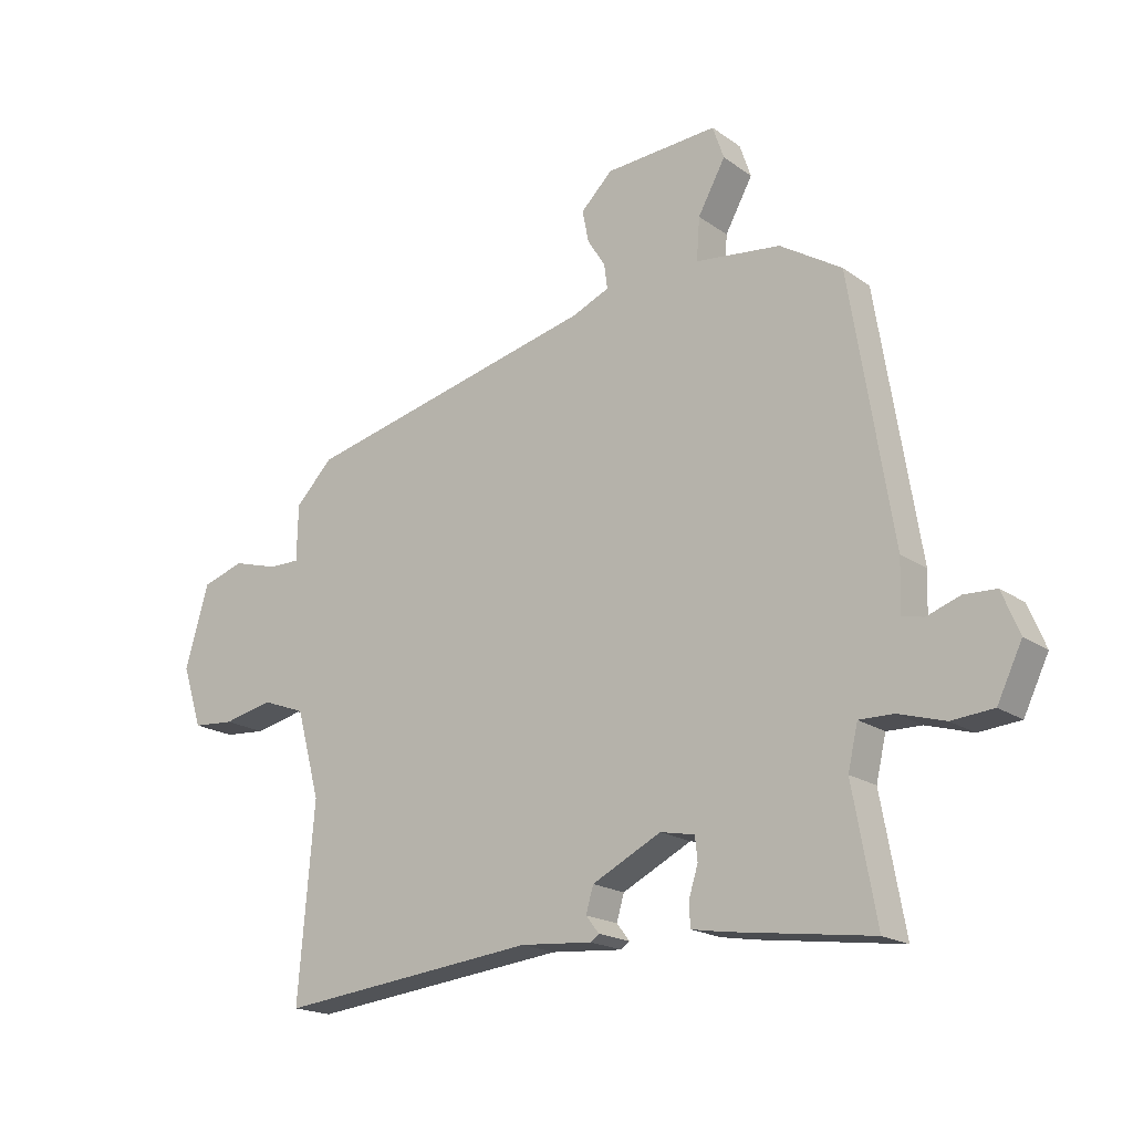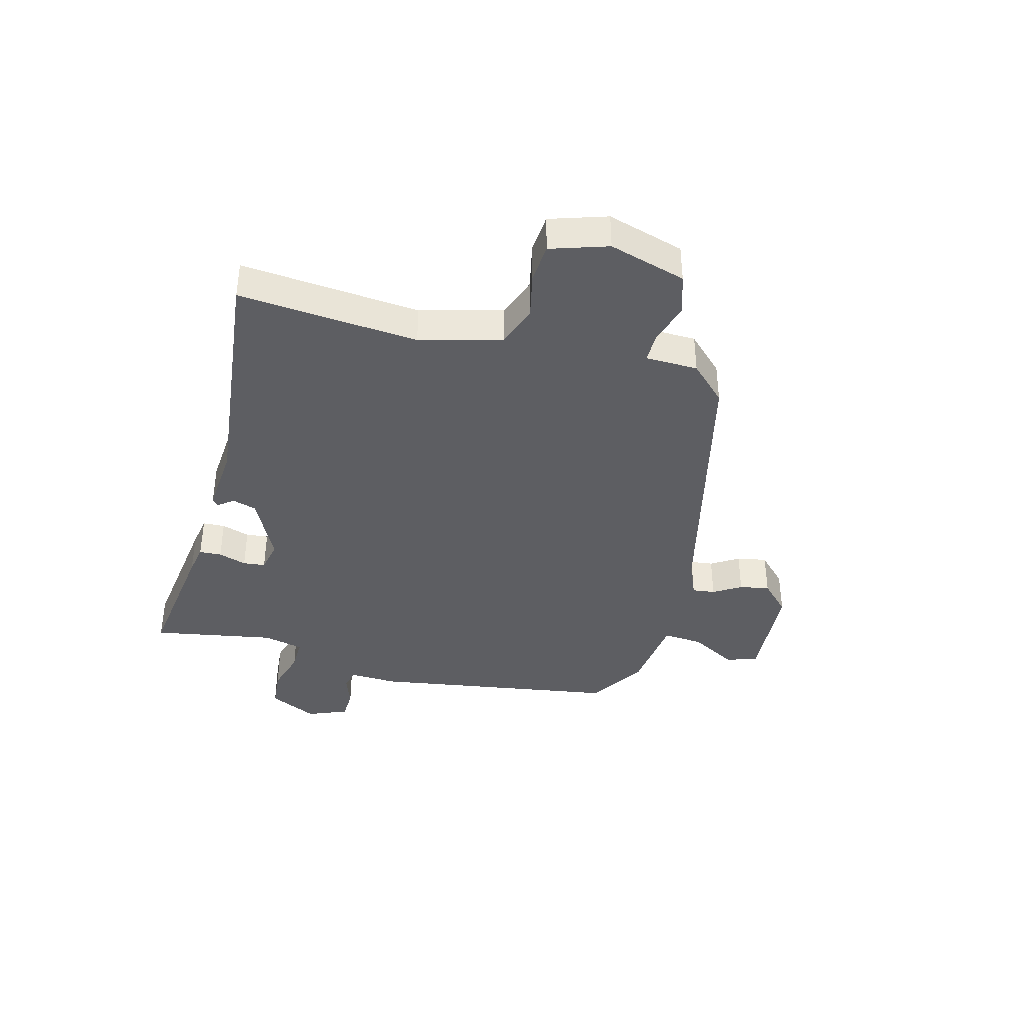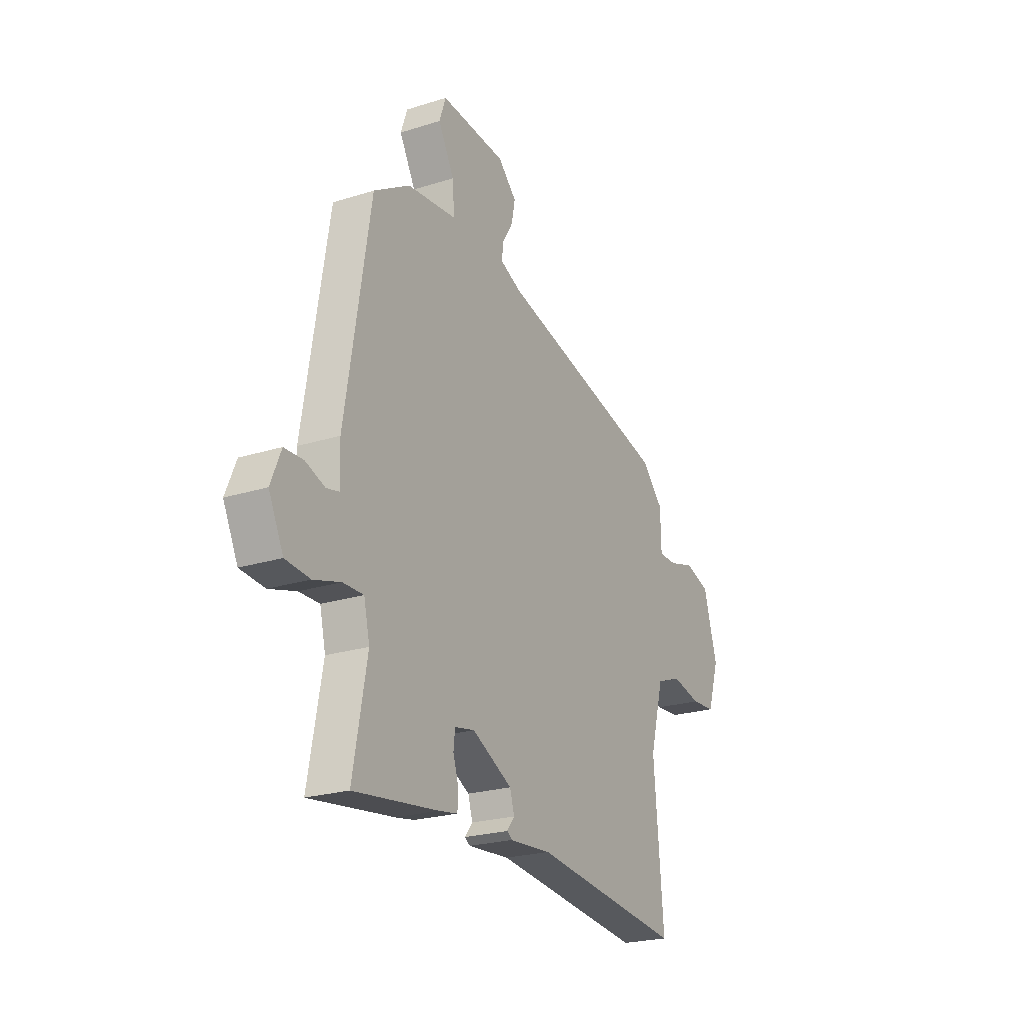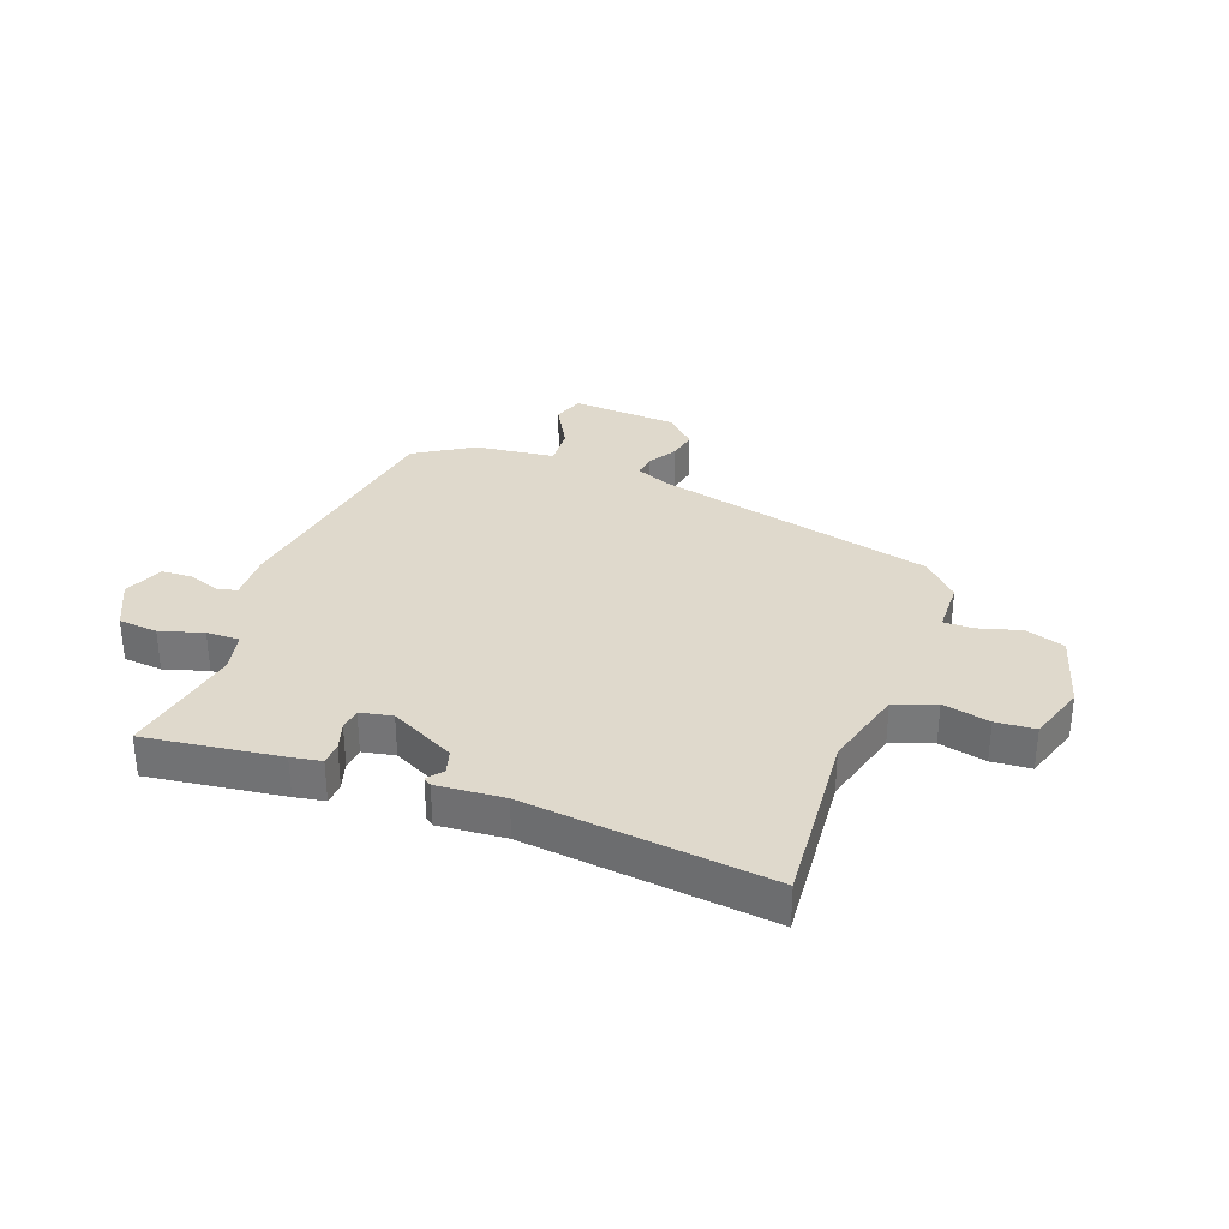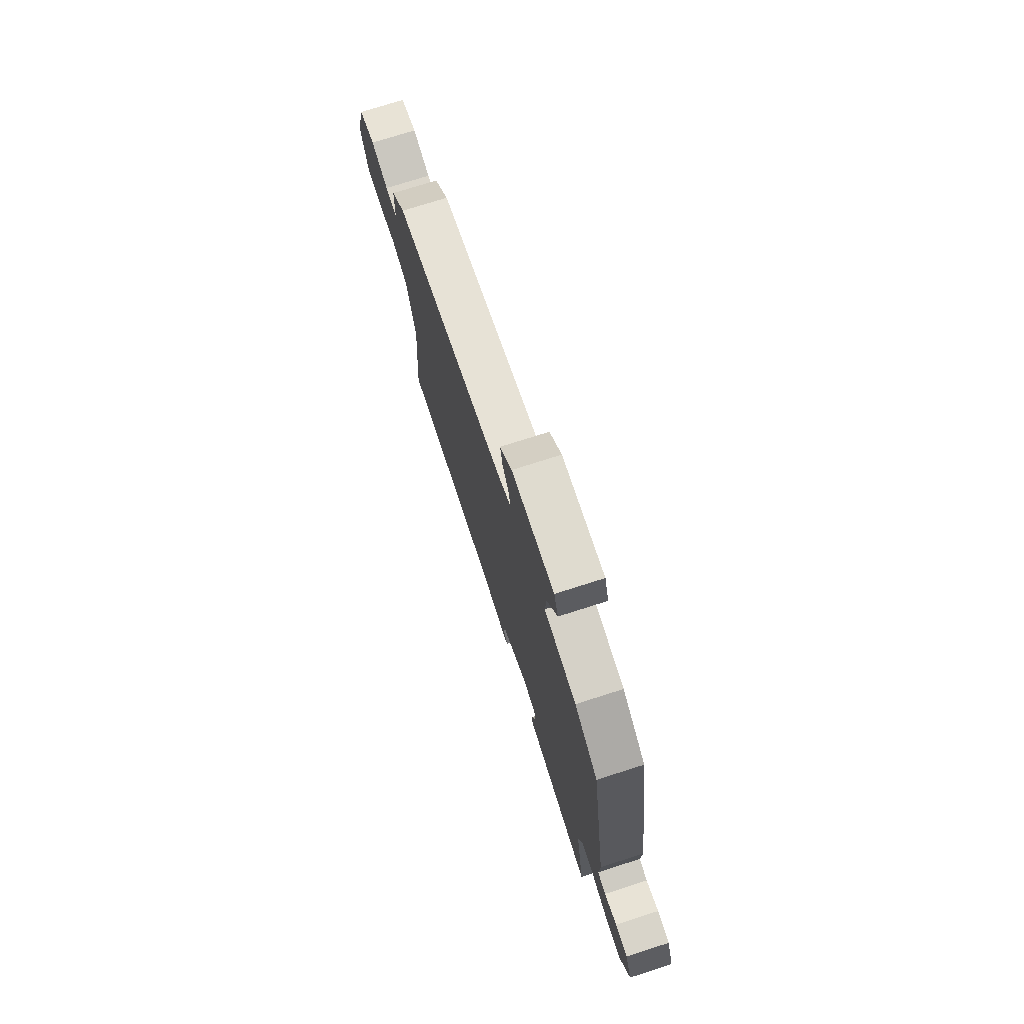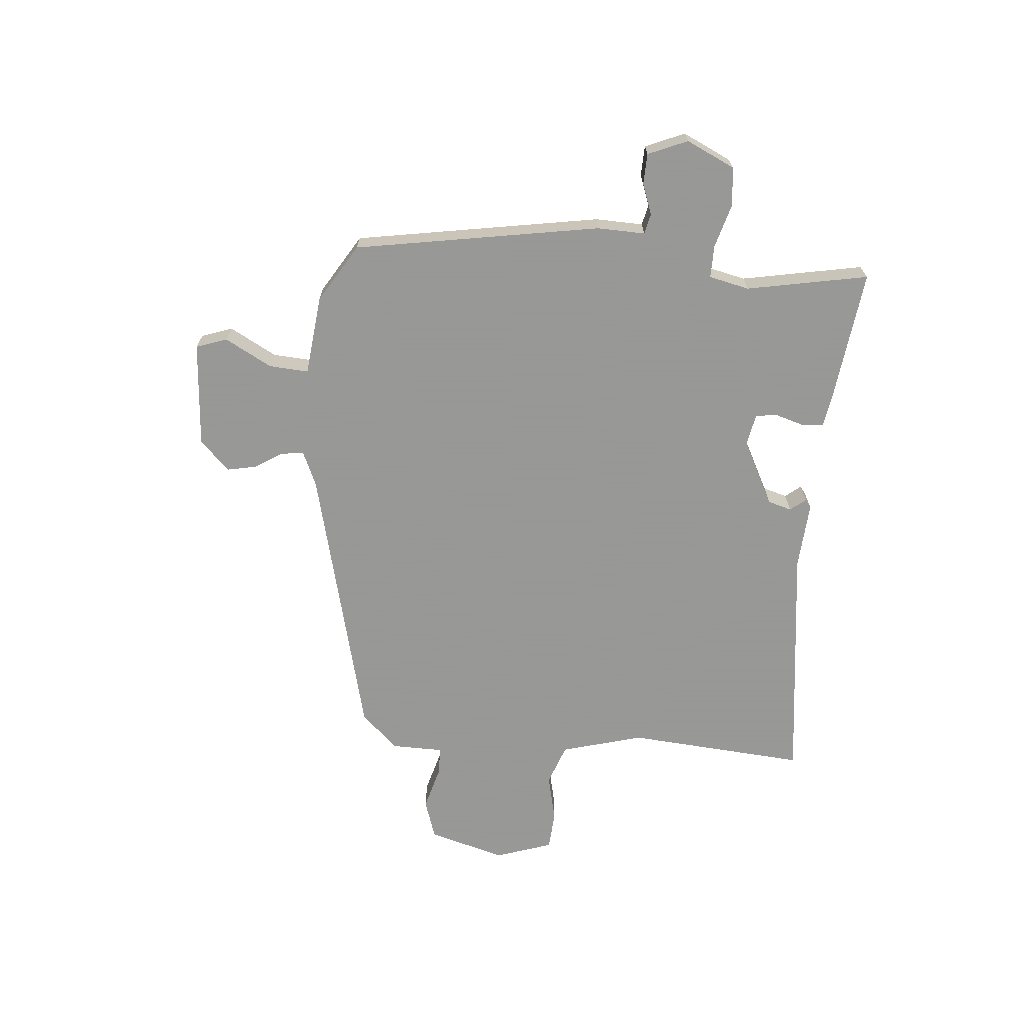
<metadata>
{"format":"obj","ext":"obj","renderer":"f3d","projection":"perspective","resolution":1024,"background":"white","views":[{"elev":-18.7,"azim":37.2,"up":"+Z"},{"elev":-39.2,"azim":-105.0,"up":"+Y"},{"elev":-23.3,"azim":118.0,"up":"+Z"},{"elev":32.3,"azim":-159.7,"up":"+Y"},{"elev":73.6,"azim":72.2,"up":"+Z"},{"elev":-68.4,"azim":85.5,"up":"+Y"}]}
</metadata>
<code>
v -0.487 0.07 -0.5
v -0.461 0.07 -0.192
v -0.499 0.07 -0.052
v -0.569 0.07 -0.026
v -0.649 0.07 -0.044
v -0.716 0.07 -0.039
v -0.748 0.07 0.059
v -0.71 0.07 0.191
v -0.642 0.07 0.213
v -0.569 0.07 0.192
v -0.519 0.07 0.192
v -0.517 0.07 0.282
v -0.457 0.07 0.344
v 0.019 0.07 0.458
v 0.079 0.07 0.484
v 0.074 0.07 0.523
v 0.045 0.07 0.57
v 0.035 0.07 0.621
v 0.086 0.07 0.671
v 0.267 0.07 0.683
v 0.285 0.07 0.63
v 0.241 0.07 0.55
v 0.236 0.07 0.482
v 0.373 0.07 0.466
v 0.472 0.07 0.404
v 0.54 0.07 -0.018
v 0.537 0.07 -0.1
v 0.572 0.07 -0.108
v 0.625 0.07 -0.089
v 0.677 0.07 -0.091
v 0.705 0.07 -0.159
v 0.665 0.07 -0.242
v 0.598 0.07 -0.248
v 0.524 0.07 -0.226
v 0.468 0.07 -0.225
v 0.452 0.07 -0.294
v 0.49 0.07 -0.503
v 0.259 0.07 -0.472
v 0.207 0.07 -0.463
v 0.205 0.07 -0.425
v 0.22 0.07 -0.377
v 0.216 0.07 -0.339
v 0.161 0.07 -0.328
v 0.05 0.07 -0.384
v 0.038 0.07 -0.425
v 0.059 0.07 -0.452
v 0.045 0.07 -0.462
v -0.07 0.07 -0.453
v -0.487 0 -0.5
v -0.461 0 -0.192
v -0.499 0 -0.052
v -0.569 0 -0.026
v -0.649 0 -0.044
v -0.716 0 -0.039
v -0.748 0 0.059
v -0.71 0 0.191
v -0.642 0 0.213
v -0.569 0 0.192
v -0.519 0 0.192
v -0.517 0 0.282
v -0.457 0 0.344
v 0.019 0 0.458
v 0.079 0 0.484
v 0.074 0 0.523
v 0.045 0 0.57
v 0.035 0 0.621
v 0.086 0 0.671
v 0.267 0 0.683
v 0.285 0 0.63
v 0.241 0 0.55
v 0.236 0 0.482
v 0.373 0 0.466
v 0.472 0 0.404
v 0.54 0 -0.018
v 0.537 0 -0.1
v 0.572 0 -0.108
v 0.625 0 -0.089
v 0.677 0 -0.091
v 0.705 0 -0.159
v 0.665 0 -0.242
v 0.598 0 -0.248
v 0.524 0 -0.226
v 0.468 0 -0.225
v 0.452 0 -0.294
v 0.49 0 -0.503
v 0.259 0 -0.472
v 0.207 0 -0.463
v 0.205 0 -0.425
v 0.22 0 -0.377
v 0.216 0 -0.339
v 0.161 0 -0.328
v 0.05 0 -0.384
v 0.038 0 -0.425
v 0.059 0 -0.452
v 0.045 0 -0.462
v -0.07 0 -0.453
f 45 46 47 48
f 48 1 2
f 45 48 2
f 44 45 2
f 43 44 2 3
f 42 43 3
f 39 40 41
f 38 39 41
f 37 38 41
f 36 37 41
f 35 36 41 42
f 32 33 34
f 31 32 34
f 30 31 34
f 29 30 34
f 28 29 34
f 27 28 34 35
f 35 42 3
f 27 35 3
f 26 27 3
f 25 26 3
f 24 25 3
f 23 24 3
f 20 21 22
f 19 20 22
f 18 19 22
f 17 18 22
f 16 17 22
f 15 16 22 23
f 11 12 13 14
f 23 3 4
f 15 23 4
f 14 15 4
f 11 14 4
f 8 9 10
f 8 10 11
f 7 8 11
f 6 7 11
f 5 6 11
f 4 5 11
f 96 95 94 93
f 50 49 96
f 50 96 93
f 50 93 92
f 51 50 92 91
f 51 91 90
f 89 88 87
f 89 87 86
f 89 86 85
f 89 85 84
f 90 89 84 83
f 82 81 80
f 82 80 79
f 82 79 78
f 82 78 77
f 82 77 76
f 83 82 76 75
f 51 90 83
f 51 83 75
f 51 75 74
f 51 74 73
f 51 73 72
f 51 72 71
f 70 69 68
f 70 68 67
f 70 67 66
f 70 66 65
f 70 65 64
f 71 70 64 63
f 62 61 60 59
f 52 51 71
f 52 71 63
f 52 63 62
f 52 62 59
f 58 57 56
f 59 58 56
f 59 56 55
f 59 55 54
f 59 54 53
f 59 53 52
f 1 49 50 2
f 2 50 51 3
f 3 51 52 4
f 4 52 53 5
f 5 53 54 6
f 6 54 55 7
f 7 55 56 8
f 8 56 57 9
f 9 57 58 10
f 10 58 59 11
f 11 59 60 12
f 12 60 61 13
f 13 61 62 14
f 14 62 63 15
f 15 63 64 16
f 16 64 65 17
f 17 65 66 18
f 18 66 67 19
f 19 67 68 20
f 20 68 69 21
f 21 69 70 22
f 22 70 71 23
f 23 71 72 24
f 24 72 73 25
f 25 73 74 26
f 26 74 75 27
f 27 75 76 28
f 28 76 77 29
f 29 77 78 30
f 30 78 79 31
f 31 79 80 32
f 32 80 81 33
f 33 81 82 34
f 34 82 83 35
f 35 83 84 36
f 36 84 85 37
f 37 85 86 38
f 38 86 87 39
f 39 87 88 40
f 40 88 89 41
f 41 89 90 42
f 42 90 91 43
f 43 91 92 44
f 44 92 93 45
f 45 93 94 46
f 46 94 95 47
f 47 95 96 48
f 48 96 49 1

</code>
